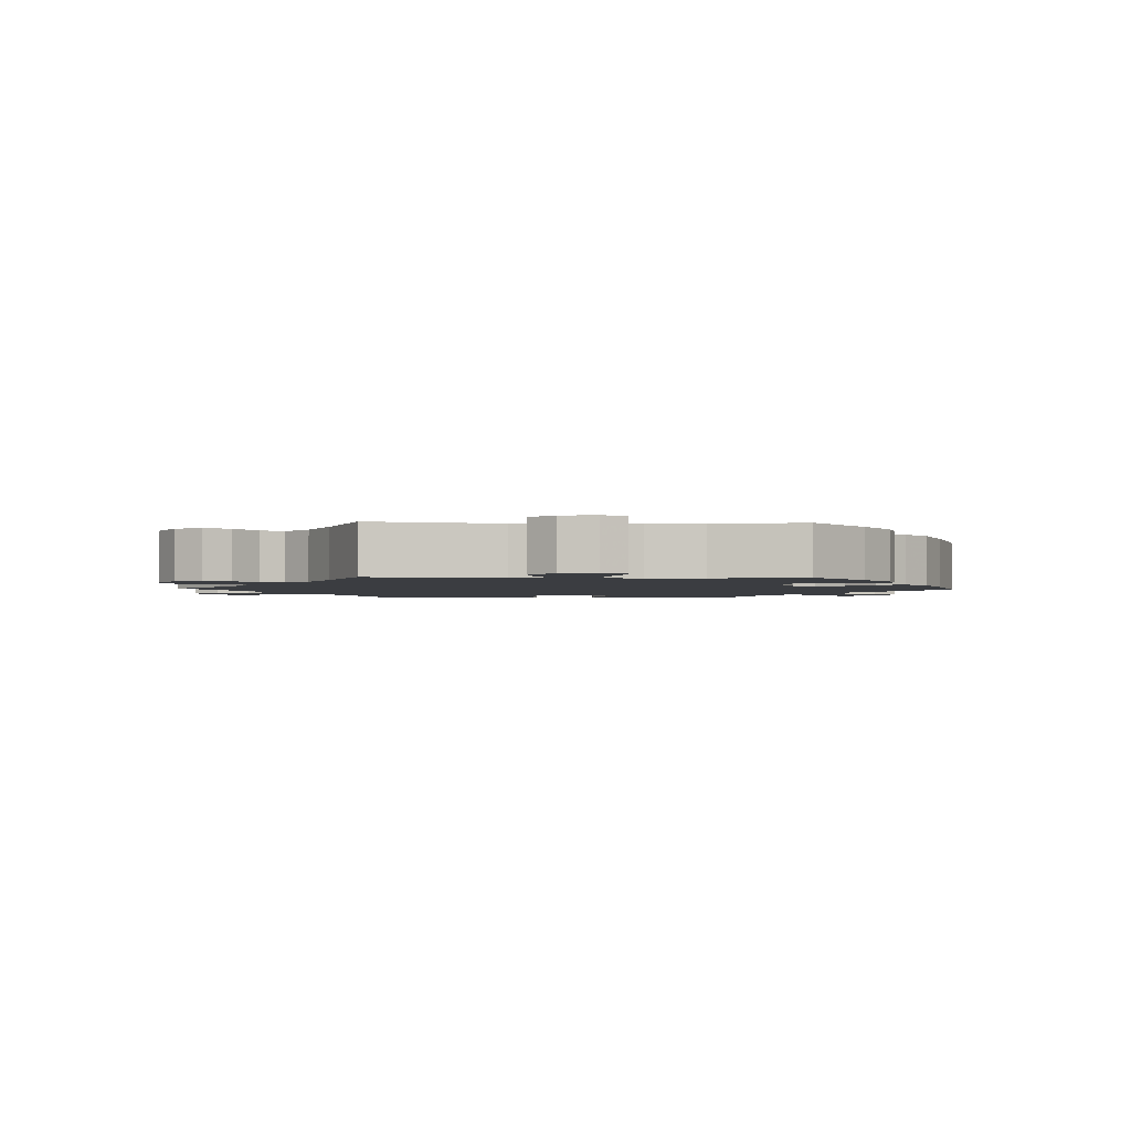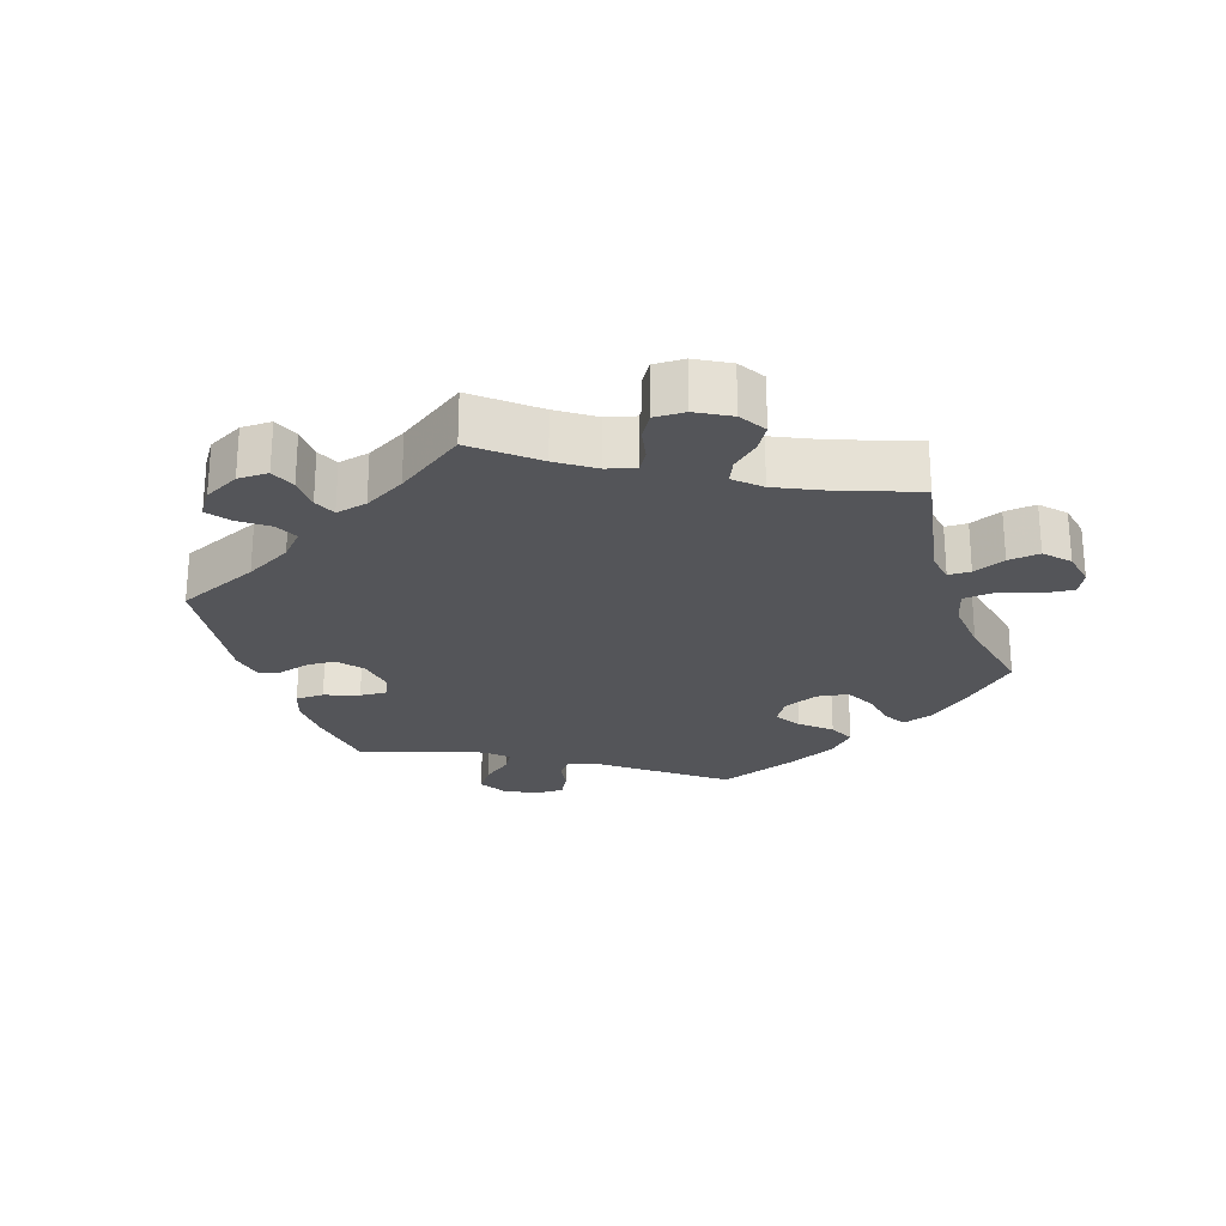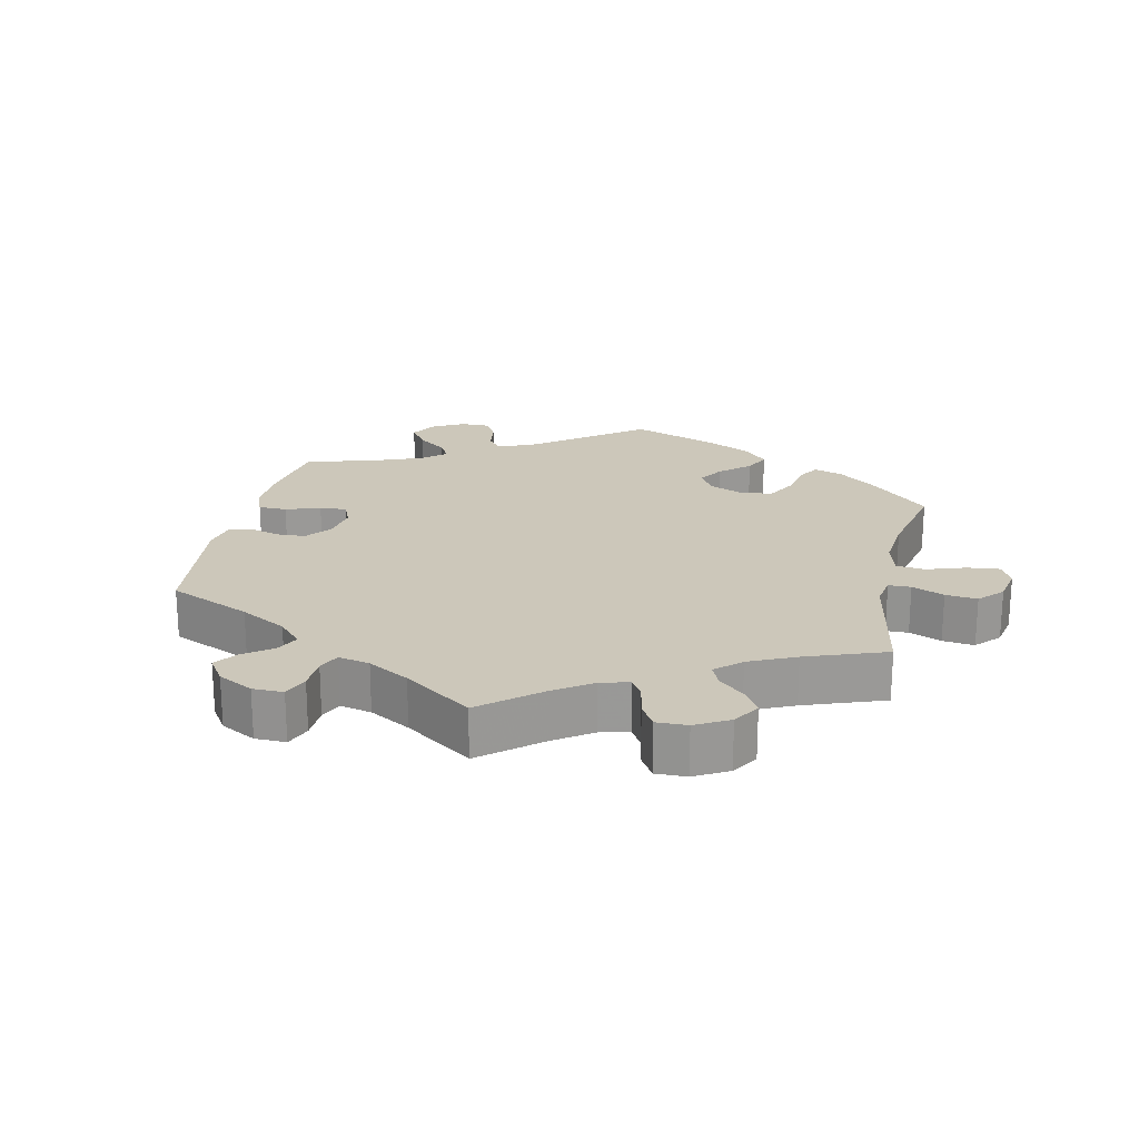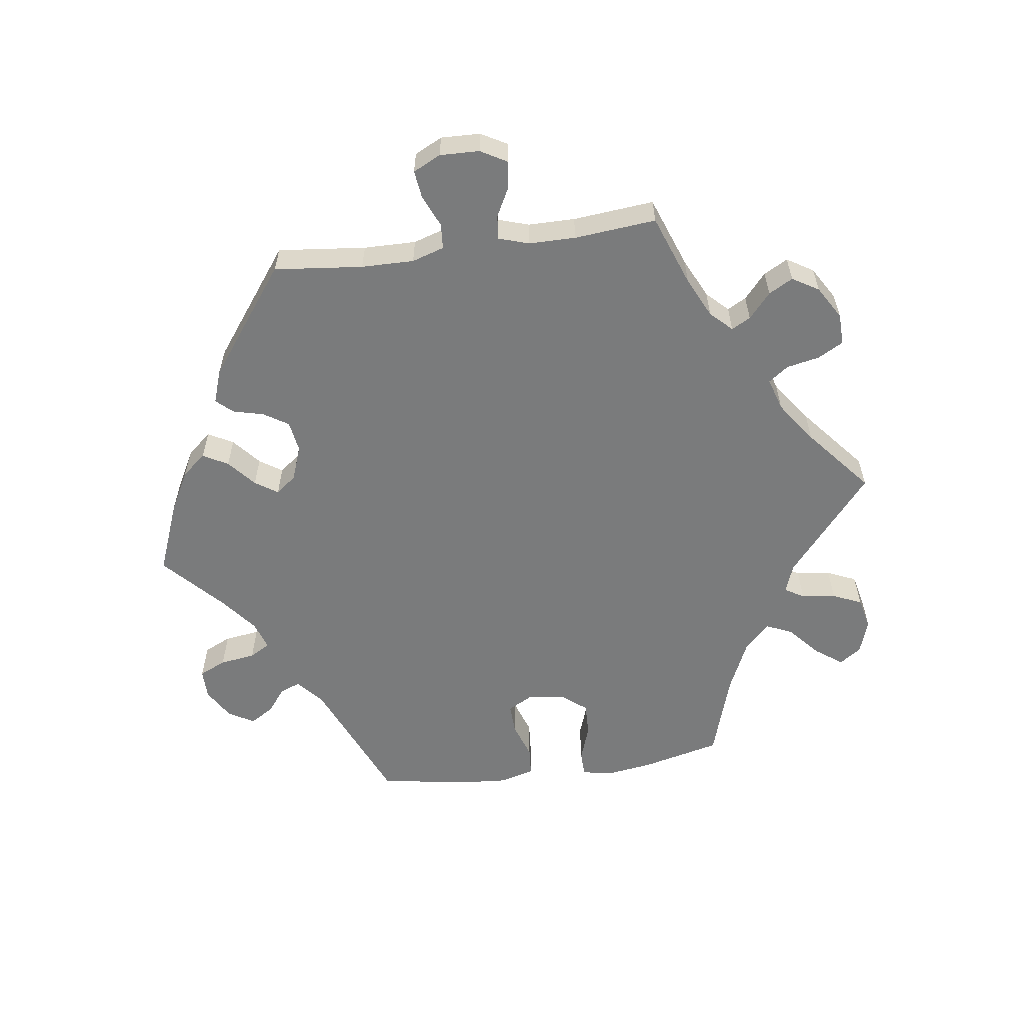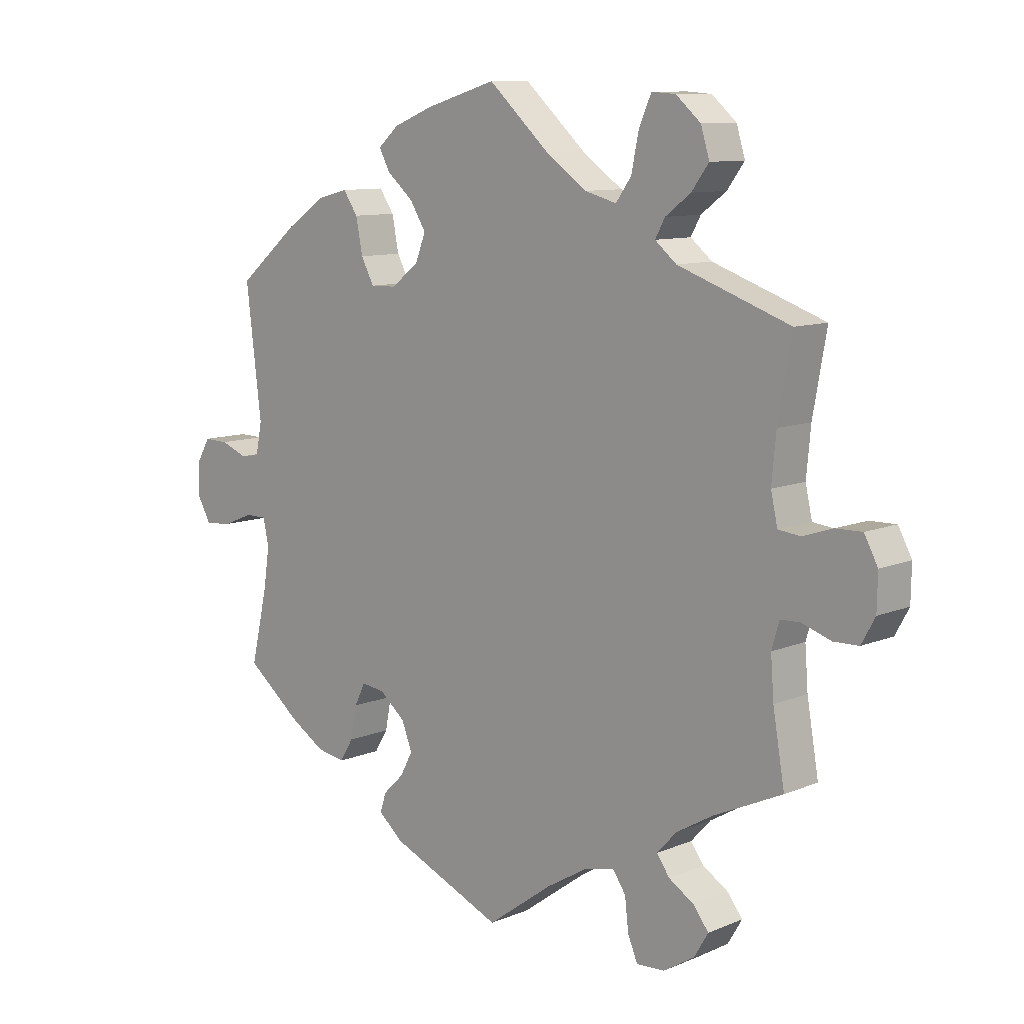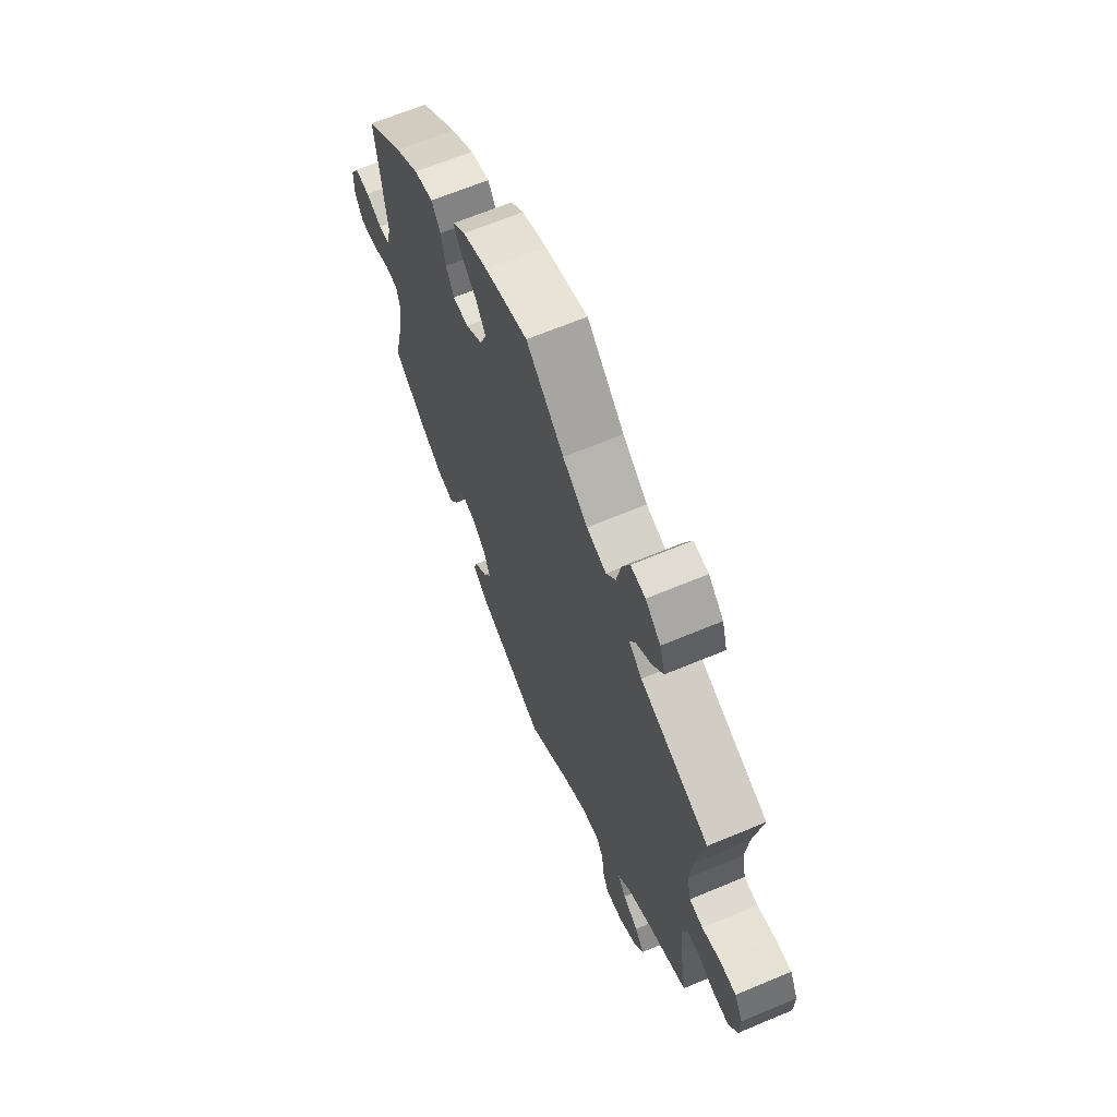
<metadata>
{"format":"obj","ext":"obj","renderer":"f3d","projection":"perspective","resolution":1024,"background":"white","views":[{"elev":-2.3,"azim":-32.6,"up":"+Y"},{"elev":-24.7,"azim":-101.9,"up":"+Y"},{"elev":21.4,"azim":-107.6,"up":"+Y"},{"elev":-58.3,"azim":-142.1,"up":"+Y"},{"elev":10.0,"azim":-136.5,"up":"+Z"},{"elev":65.6,"azim":-112.8,"up":"+Z"}]}
</metadata>
<code>
v -0.319 0.07 0.354
v -0.284 0.07 0.383
v -0.3 0.07 0.412
v -0.341 0.07 0.443
v -0.369 0.07 0.481
v -0.355 0.07 0.527
v -0.315 0.07 0.562
v -0.276 0.07 0.565
v -0.256 0.07 0.52
v -0.244 0.07 0.461
v -0.219 0.07 0.426
v -0.167 0.07 0.44
v -0.101 0.07 0.487
v -0.001 0.07 0.578
v 0.114 0.07 0.544
v 0.179 0.07 0.518
v 0.213 0.07 0.488
v 0.195 0.07 0.455
v 0.152 0.07 0.418
v 0.126 0.07 0.376
v 0.143 0.07 0.332
v 0.188 0.07 0.298
v 0.23 0.07 0.297
v 0.251 0.07 0.337
v 0.262 0.07 0.393
v 0.286 0.07 0.428
v 0.337 0.07 0.415
v 0.4 0.07 0.372
v 0.5 0.07 0.289
v 0.475 0.07 0.082
v 0.485 0.07 0.031
v 0.516 0.07 0.026
v 0.559 0.07 0.043
v 0.599 0.07 0.044
v 0.621 0.07 0.006
v 0.622 0.07 -0.047
v 0.6 0.07 -0.086
v 0.556 0.07 -0.082
v 0.507 0.07 -0.062
v 0.472 0.07 -0.062
v 0.463 0.07 -0.105
v 0.473 0.07 -0.172
v 0.5 0.07 -0.289
v 0.411 0.07 -0.36
v 0.353 0.07 -0.396
v 0.307 0.07 -0.404
v 0.285 0.07 -0.368
v 0.275 0.07 -0.315
v 0.257 0.07 -0.279
v 0.219 0.07 -0.284
v 0.177 0.07 -0.319
v 0.16 0.07 -0.363
v 0.18 0.07 -0.401
v 0.214 0.07 -0.434
v 0.224 0.07 -0.465
v 0.185 0.07 -0.499
v 0 0.07 -0.578
v -0.107 0.07 -0.5
v -0.174 0.07 -0.46
v -0.223 0.07 -0.449
v -0.244 0.07 -0.48
v -0.25 0.07 -0.532
v -0.266 0.07 -0.57
v -0.312 0.07 -0.567
v -0.362 0.07 -0.536
v -0.385 0.07 -0.497
v -0.36 0.07 -0.465
v -0.319 0.07 -0.439
v -0.298 0.07 -0.41
v -0.33 0.07 -0.375
v -0.39 0.07 -0.34
v -0.501 0.07 -0.289
v -0.482 0.07 -0.178
v -0.477 0.07 -0.112
v -0.489 0.07 -0.07
v -0.521 0.07 -0.069
v -0.568 0.07 -0.085
v -0.609 0.07 -0.084
v -0.631 0.07 -0.044
v -0.632 0.07 0.013
v -0.61 0.07 0.054
v -0.567 0.07 0.053
v -0.519 0.07 0.037
v -0.483 0.07 0.041
v -0.472 0.07 0.09
v -0.479 0.07 0.165
v -0.501 0.07 0.289
v -0.319 0 0.354
v -0.284 0 0.383
v -0.3 0 0.412
v -0.341 0 0.443
v -0.369 0 0.481
v -0.355 0 0.527
v -0.315 0 0.562
v -0.276 0 0.565
v -0.256 0 0.52
v -0.244 0 0.461
v -0.219 0 0.426
v -0.167 0 0.44
v -0.101 0 0.487
v -0.001 0 0.578
v 0.114 0 0.544
v 0.179 0 0.518
v 0.213 0 0.488
v 0.195 0 0.455
v 0.152 0 0.418
v 0.126 0 0.376
v 0.143 0 0.332
v 0.188 0 0.298
v 0.23 0 0.297
v 0.251 0 0.337
v 0.262 0 0.393
v 0.286 0 0.428
v 0.337 0 0.415
v 0.4 0 0.372
v 0.5 0 0.289
v 0.475 0 0.082
v 0.485 0 0.031
v 0.516 0 0.026
v 0.559 0 0.043
v 0.599 0 0.044
v 0.621 0 0.006
v 0.622 0 -0.047
v 0.6 0 -0.086
v 0.556 0 -0.082
v 0.507 0 -0.062
v 0.472 0 -0.062
v 0.463 0 -0.105
v 0.473 0 -0.172
v 0.5 0 -0.289
v 0.411 0 -0.36
v 0.353 0 -0.396
v 0.307 0 -0.404
v 0.285 0 -0.368
v 0.275 0 -0.315
v 0.257 0 -0.279
v 0.219 0 -0.284
v 0.177 0 -0.319
v 0.16 0 -0.363
v 0.18 0 -0.401
v 0.214 0 -0.434
v 0.224 0 -0.465
v 0.185 0 -0.499
v 0 0 -0.578
v -0.107 0 -0.5
v -0.174 0 -0.46
v -0.223 0 -0.449
v -0.244 0 -0.48
v -0.25 0 -0.532
v -0.266 0 -0.57
v -0.312 0 -0.567
v -0.362 0 -0.536
v -0.385 0 -0.497
v -0.36 0 -0.465
v -0.319 0 -0.439
v -0.298 0 -0.41
v -0.33 0 -0.375
v -0.39 0 -0.34
v -0.501 0 -0.289
v -0.482 0 -0.178
v -0.477 0 -0.112
v -0.489 0 -0.07
v -0.521 0 -0.069
v -0.568 0 -0.085
v -0.609 0 -0.084
v -0.631 0 -0.044
v -0.632 0 0.013
v -0.61 0 0.054
v -0.567 0 0.053
v -0.519 0 0.037
v -0.483 0 0.041
v -0.472 0 0.09
v -0.479 0 0.165
v -0.501 0 0.289
f 86 87 1
f 85 86 1 2
f 84 85 2
f 80 81 82 83
f 80 83 84
f 79 80 84
f 76 77 78 79
f 75 76 79 84
f 74 75 84 2
f 71 72 73
f 70 71 73 74
f 69 70 74 2
f 65 66 67 68
f 65 68 69
f 64 65 69
f 61 62 63 64
f 60 61 64 69
f 59 60 69 2
f 55 56 57 58
f 53 54 55 58
f 52 53 58 59
f 51 52 59 2
f 45 46 47 48
f 45 48 49
f 42 43 44 45
f 41 42 45 49
f 40 41 49 50
f 36 37 38 39
f 36 39 40
f 35 36 40
f 32 33 34 35
f 31 32 35 40
f 30 31 40 50
f 24 25 26 27
f 23 24 27 28
f 16 17 18 19
f 16 19 20
f 13 14 15 16
f 12 13 16 20
f 11 12 20 21
f 7 8 9 10
f 5 6 7 10
f 3 4 5 10
f 3 10 11
f 23 28 29 30
f 22 23 30 50
f 21 22 50 51
f 11 21 51
f 2 3 11 51
f 88 174 173
f 89 88 173 172
f 89 172 171
f 170 169 168 167
f 171 170 167
f 171 167 166
f 166 165 164 163
f 171 166 163 162
f 89 171 162 161
f 160 159 158
f 161 160 158 157
f 89 161 157 156
f 155 154 153 152
f 156 155 152
f 156 152 151
f 151 150 149 148
f 156 151 148 147
f 89 156 147 146
f 145 144 143 142
f 145 142 141 140
f 146 145 140 139
f 89 146 139 138
f 135 134 133 132
f 136 135 132
f 132 131 130 129
f 136 132 129 128
f 137 136 128 127
f 126 125 124 123
f 127 126 123
f 127 123 122
f 122 121 120 119
f 127 122 119 118
f 137 127 118 117
f 114 113 112 111
f 115 114 111 110
f 106 105 104 103
f 107 106 103
f 103 102 101 100
f 107 103 100 99
f 108 107 99 98
f 97 96 95 94
f 97 94 93 92
f 97 92 91 90
f 98 97 90
f 117 116 115 110
f 137 117 110 109
f 138 137 109 108
f 138 108 98
f 138 98 90 89
f 1 88 89 2
f 2 89 90 3
f 3 90 91 4
f 4 91 92 5
f 5 92 93 6
f 6 93 94 7
f 7 94 95 8
f 8 95 96 9
f 9 96 97 10
f 10 97 98 11
f 11 98 99 12
f 12 99 100 13
f 13 100 101 14
f 14 101 102 15
f 15 102 103 16
f 16 103 104 17
f 17 104 105 18
f 18 105 106 19
f 19 106 107 20
f 20 107 108 21
f 21 108 109 22
f 22 109 110 23
f 23 110 111 24
f 24 111 112 25
f 25 112 113 26
f 26 113 114 27
f 27 114 115 28
f 28 115 116 29
f 29 116 117 30
f 30 117 118 31
f 31 118 119 32
f 32 119 120 33
f 33 120 121 34
f 34 121 122 35
f 35 122 123 36
f 36 123 124 37
f 37 124 125 38
f 38 125 126 39
f 39 126 127 40
f 40 127 128 41
f 41 128 129 42
f 42 129 130 43
f 43 130 131 44
f 44 131 132 45
f 45 132 133 46
f 46 133 134 47
f 47 134 135 48
f 48 135 136 49
f 49 136 137 50
f 50 137 138 51
f 51 138 139 52
f 52 139 140 53
f 53 140 141 54
f 54 141 142 55
f 55 142 143 56
f 56 143 144 57
f 57 144 145 58
f 58 145 146 59
f 59 146 147 60
f 60 147 148 61
f 61 148 149 62
f 62 149 150 63
f 63 150 151 64
f 64 151 152 65
f 65 152 153 66
f 66 153 154 67
f 67 154 155 68
f 68 155 156 69
f 69 156 157 70
f 70 157 158 71
f 71 158 159 72
f 72 159 160 73
f 73 160 161 74
f 74 161 162 75
f 75 162 163 76
f 76 163 164 77
f 77 164 165 78
f 78 165 166 79
f 79 166 167 80
f 80 167 168 81
f 81 168 169 82
f 82 169 170 83
f 83 170 171 84
f 84 171 172 85
f 85 172 173 86
f 86 173 174 87
f 87 174 88 1

</code>
